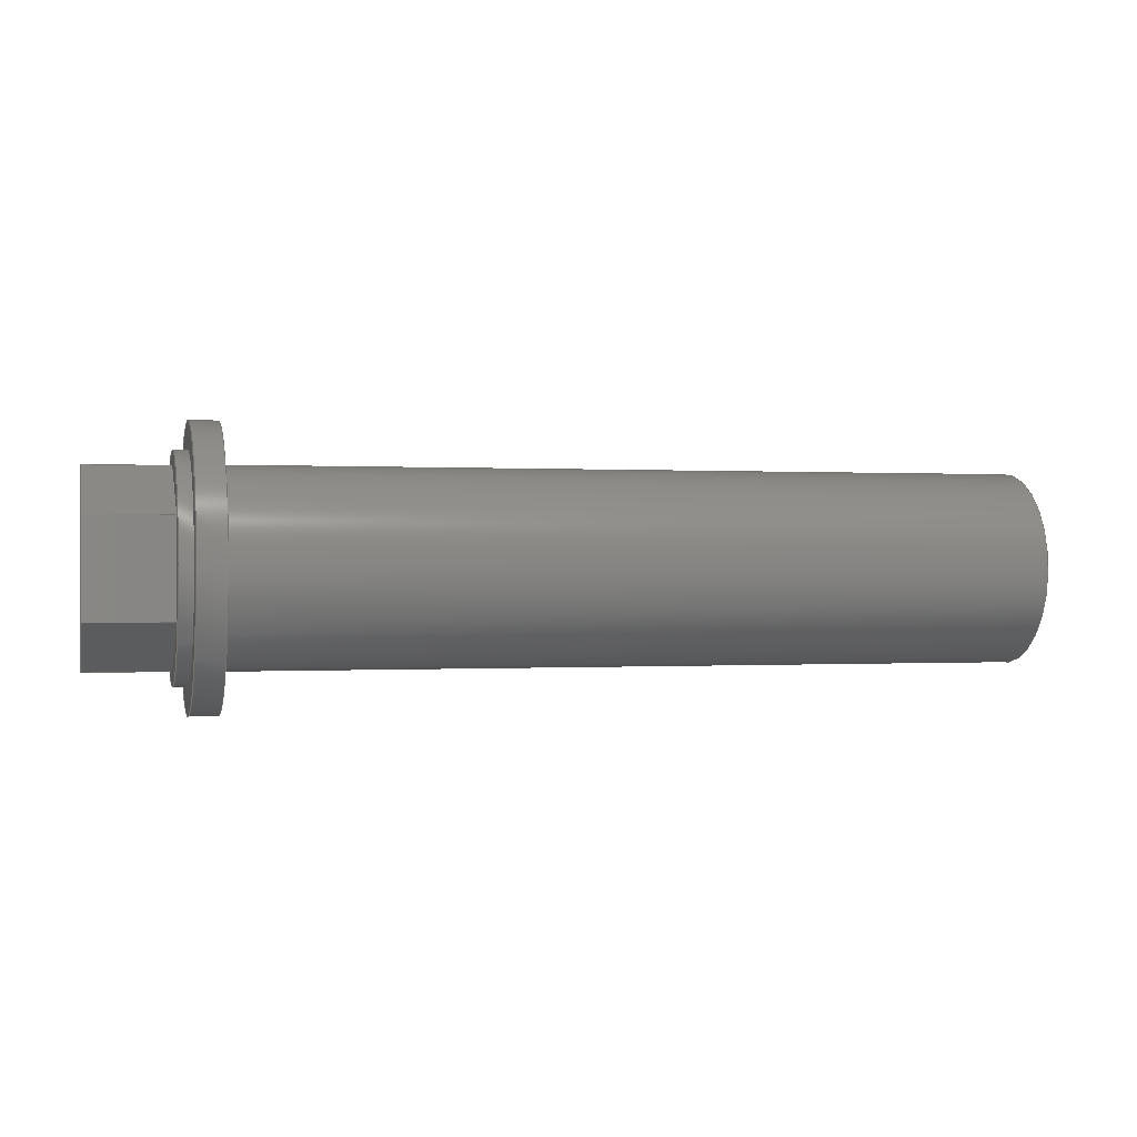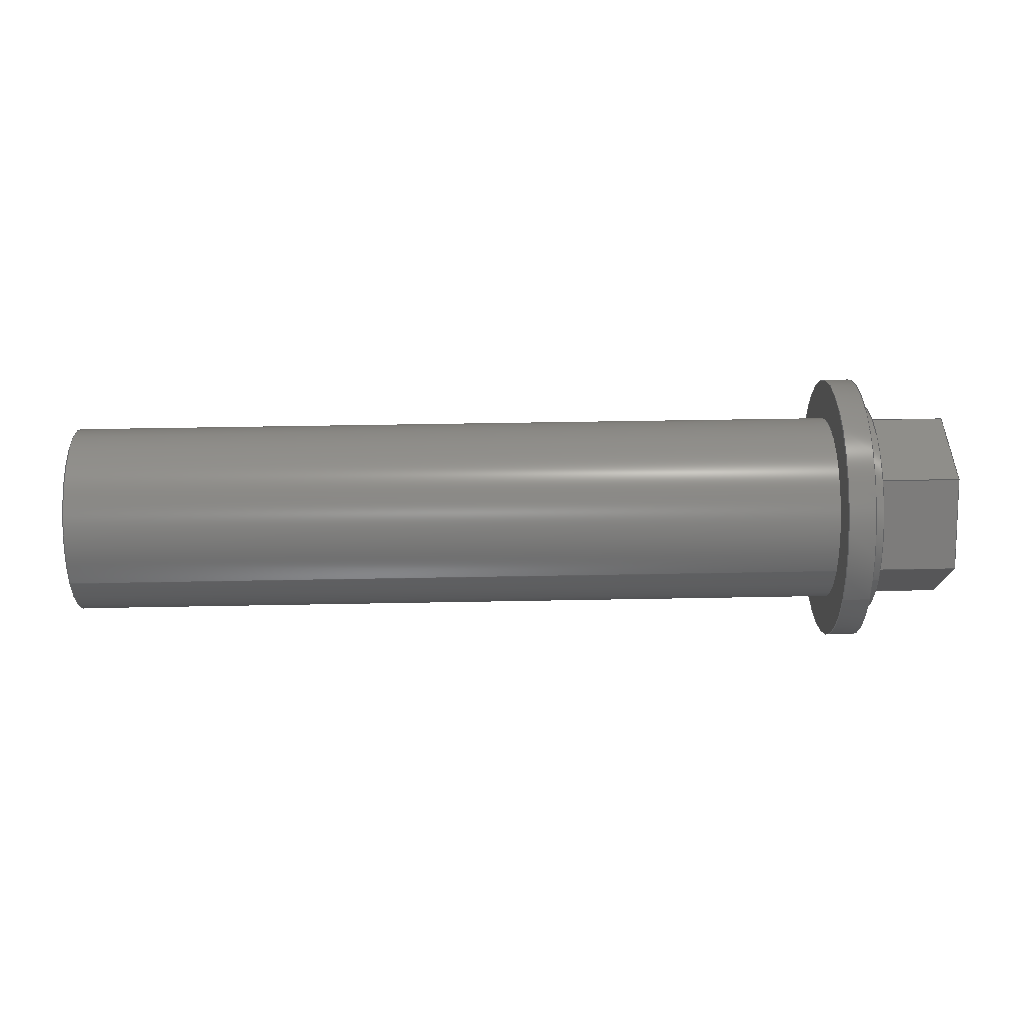
<metadata>
{"format":"step","ext":"step","renderer":"f3d","projection":"perspective","resolution":1024,"background":"white","views":[{"elev":-0.0,"azim":166.1,"up":"+Z"},{"elev":44.0,"azim":-1.3,"up":"+Y"}]}
</metadata>
<code>
ISO-10303-21;
DATA;
#1=MECHANICAL_DESIGN_GEOMETRIC_PRESENTATION_REPRESENTATION('',(#4),#375);
#2=SHAPE_REPRESENTATION_RELATIONSHIP('SRR','None',#382,#3);
#3=ADVANCED_BREP_SHAPE_REPRESENTATION('',(#5),#374);
#4=STYLED_ITEM('',(#392),#5);
#5=MANIFOLD_SOLID_BREP('Body1',#215);
#6=FACE_BOUND('',#41,.T.);
#7=FACE_BOUND('',#43,.T.);
#8=FACE_BOUND('',#46,.T.);
#9=CIRCLE('',#237,1);
#10=CIRCLE('',#238,1);
#11=CIRCLE('',#240,0.8);
#12=CIRCLE('',#242,0.7);
#13=CIRCLE('',#244,0.8);
#14=CIRCLE('',#247,0.7);
#15=CYLINDRICAL_SURFACE('',#236,1);
#16=CYLINDRICAL_SURFACE('',#243,0.8);
#17=CYLINDRICAL_SURFACE('',#246,0.7);
#18=FACE_OUTER_BOUND('',#32,.T.);
#19=FACE_OUTER_BOUND('',#33,.T.);
#20=FACE_OUTER_BOUND('',#34,.T.);
#21=FACE_OUTER_BOUND('',#35,.T.);
#22=FACE_OUTER_BOUND('',#36,.T.);
#23=FACE_OUTER_BOUND('',#37,.T.);
#24=FACE_OUTER_BOUND('',#38,.T.);
#25=FACE_OUTER_BOUND('',#39,.T.);
#26=FACE_OUTER_BOUND('',#40,.T.);
#27=FACE_OUTER_BOUND('',#42,.T.);
#28=FACE_OUTER_BOUND('',#44,.T.);
#29=FACE_OUTER_BOUND('',#45,.T.);
#30=FACE_OUTER_BOUND('',#47,.T.);
#31=FACE_OUTER_BOUND('',#48,.T.);
#32=EDGE_LOOP('',(#136,#137,#138,#139));
#33=EDGE_LOOP('',(#140,#141,#142,#143));
#34=EDGE_LOOP('',(#144,#145,#146,#147));
#35=EDGE_LOOP('',(#148,#149,#150,#151));
#36=EDGE_LOOP('',(#152,#153,#154,#155));
#37=EDGE_LOOP('',(#156,#157,#158,#159));
#38=EDGE_LOOP('',(#160,#161,#162,#163,#164,#165));
#39=EDGE_LOOP('',(#166,#167,#168,#169));
#40=EDGE_LOOP('',(#170));
#41=EDGE_LOOP('',(#171));
#42=EDGE_LOOP('',(#172));
#43=EDGE_LOOP('',(#173));
#44=EDGE_LOOP('',(#174,#175,#176,#177));
#45=EDGE_LOOP('',(#178));
#46=EDGE_LOOP('',(#179,#180,#181,#182,#183,#184));
#47=EDGE_LOOP('',(#185,#186,#187,#188));
#48=EDGE_LOOP('',(#189));
#49=LINE('',#316,#70);
#50=LINE('',#318,#71);
#51=LINE('',#320,#72);
#52=LINE('',#321,#73);
#53=LINE('',#324,#74);
#54=LINE('',#326,#75);
#55=LINE('',#327,#76);
#56=LINE('',#330,#77);
#57=LINE('',#332,#78);
#58=LINE('',#333,#79);
#59=LINE('',#336,#80);
#60=LINE('',#338,#81);
#61=LINE('',#339,#82);
#62=LINE('',#342,#83);
#63=LINE('',#344,#84);
#64=LINE('',#345,#85);
#65=LINE('',#347,#86);
#66=LINE('',#348,#87);
#67=LINE('',#354,#88);
#68=LINE('',#365,#89);
#69=LINE('',#370,#90);
#70=VECTOR('',#253,1);
#71=VECTOR('',#254,1);
#72=VECTOR('',#255,1);
#73=VECTOR('',#256,1);
#74=VECTOR('',#259,1);
#75=VECTOR('',#260,1);
#76=VECTOR('',#261,1);
#77=VECTOR('',#264,1);
#78=VECTOR('',#265,1);
#79=VECTOR('',#266,1);
#80=VECTOR('',#269,1);
#81=VECTOR('',#270,1);
#82=VECTOR('',#271,1);
#83=VECTOR('',#274,1);
#84=VECTOR('',#275,1);
#85=VECTOR('',#276,1);
#86=VECTOR('',#279,1);
#87=VECTOR('',#280,1);
#88=VECTOR('',#287,1);
#89=VECTOR('',#302,0.8);
#90=VECTOR('',#309,0.7);
#91=VERTEX_POINT('',#314);
#92=VERTEX_POINT('',#315);
#93=VERTEX_POINT('',#317);
#94=VERTEX_POINT('',#319);
#95=VERTEX_POINT('',#323);
#96=VERTEX_POINT('',#325);
#97=VERTEX_POINT('',#329);
#98=VERTEX_POINT('',#331);
#99=VERTEX_POINT('',#335);
#100=VERTEX_POINT('',#337);
#101=VERTEX_POINT('',#341);
#102=VERTEX_POINT('',#343);
#103=VERTEX_POINT('',#351);
#104=VERTEX_POINT('',#353);
#105=VERTEX_POINT('',#357);
#106=VERTEX_POINT('',#360);
#107=VERTEX_POINT('',#363);
#108=VERTEX_POINT('',#368);
#109=EDGE_CURVE('',#91,#92,#49,.T.);
#110=EDGE_CURVE('',#91,#93,#50,.T.);
#111=EDGE_CURVE('',#94,#93,#51,.T.);
#112=EDGE_CURVE('',#92,#94,#52,.T.);
#113=EDGE_CURVE('',#92,#95,#53,.T.);
#114=EDGE_CURVE('',#96,#94,#54,.T.);
#115=EDGE_CURVE('',#95,#96,#55,.T.);
#116=EDGE_CURVE('',#95,#97,#56,.T.);
#117=EDGE_CURVE('',#98,#96,#57,.T.);
#118=EDGE_CURVE('',#97,#98,#58,.T.);
#119=EDGE_CURVE('',#97,#99,#59,.T.);
#120=EDGE_CURVE('',#100,#98,#60,.T.);
#121=EDGE_CURVE('',#99,#100,#61,.T.);
#122=EDGE_CURVE('',#99,#101,#62,.T.);
#123=EDGE_CURVE('',#102,#100,#63,.T.);
#124=EDGE_CURVE('',#101,#102,#64,.T.);
#125=EDGE_CURVE('',#101,#91,#65,.T.);
#126=EDGE_CURVE('',#93,#102,#66,.T.);
#127=EDGE_CURVE('',#103,#103,#9,.T.);
#128=EDGE_CURVE('',#103,#104,#67,.T.);
#129=EDGE_CURVE('',#104,#104,#10,.T.);
#130=EDGE_CURVE('',#105,#105,#11,.T.);
#131=EDGE_CURVE('',#106,#106,#12,.T.);
#132=EDGE_CURVE('',#107,#107,#13,.T.);
#133=EDGE_CURVE('',#107,#105,#68,.T.);
#134=EDGE_CURVE('',#108,#108,#14,.T.);
#135=EDGE_CURVE('',#108,#106,#69,.T.);
#136=ORIENTED_EDGE('',*,*,#109,.F.);
#137=ORIENTED_EDGE('',*,*,#110,.T.);
#138=ORIENTED_EDGE('',*,*,#111,.F.);
#139=ORIENTED_EDGE('',*,*,#112,.F.);
#140=ORIENTED_EDGE('',*,*,#113,.F.);
#141=ORIENTED_EDGE('',*,*,#112,.T.);
#142=ORIENTED_EDGE('',*,*,#114,.F.);
#143=ORIENTED_EDGE('',*,*,#115,.F.);
#144=ORIENTED_EDGE('',*,*,#116,.F.);
#145=ORIENTED_EDGE('',*,*,#115,.T.);
#146=ORIENTED_EDGE('',*,*,#117,.F.);
#147=ORIENTED_EDGE('',*,*,#118,.F.);
#148=ORIENTED_EDGE('',*,*,#119,.F.);
#149=ORIENTED_EDGE('',*,*,#118,.T.);
#150=ORIENTED_EDGE('',*,*,#120,.F.);
#151=ORIENTED_EDGE('',*,*,#121,.F.);
#152=ORIENTED_EDGE('',*,*,#122,.F.);
#153=ORIENTED_EDGE('',*,*,#121,.T.);
#154=ORIENTED_EDGE('',*,*,#123,.F.);
#155=ORIENTED_EDGE('',*,*,#124,.F.);
#156=ORIENTED_EDGE('',*,*,#125,.F.);
#157=ORIENTED_EDGE('',*,*,#124,.T.);
#158=ORIENTED_EDGE('',*,*,#126,.F.);
#159=ORIENTED_EDGE('',*,*,#110,.F.);
#160=ORIENTED_EDGE('',*,*,#126,.T.);
#161=ORIENTED_EDGE('',*,*,#123,.T.);
#162=ORIENTED_EDGE('',*,*,#120,.T.);
#163=ORIENTED_EDGE('',*,*,#117,.T.);
#164=ORIENTED_EDGE('',*,*,#114,.T.);
#165=ORIENTED_EDGE('',*,*,#111,.T.);
#166=ORIENTED_EDGE('',*,*,#127,.F.);
#167=ORIENTED_EDGE('',*,*,#128,.T.);
#168=ORIENTED_EDGE('',*,*,#129,.T.);
#169=ORIENTED_EDGE('',*,*,#128,.F.);
#170=ORIENTED_EDGE('',*,*,#127,.T.);
#171=ORIENTED_EDGE('',*,*,#130,.F.);
#172=ORIENTED_EDGE('',*,*,#129,.F.);
#173=ORIENTED_EDGE('',*,*,#131,.T.);
#174=ORIENTED_EDGE('',*,*,#132,.F.);
#175=ORIENTED_EDGE('',*,*,#133,.T.);
#176=ORIENTED_EDGE('',*,*,#130,.T.);
#177=ORIENTED_EDGE('',*,*,#133,.F.);
#178=ORIENTED_EDGE('',*,*,#132,.T.);
#179=ORIENTED_EDGE('',*,*,#109,.T.);
#180=ORIENTED_EDGE('',*,*,#113,.T.);
#181=ORIENTED_EDGE('',*,*,#116,.T.);
#182=ORIENTED_EDGE('',*,*,#119,.T.);
#183=ORIENTED_EDGE('',*,*,#122,.T.);
#184=ORIENTED_EDGE('',*,*,#125,.T.);
#185=ORIENTED_EDGE('',*,*,#134,.F.);
#186=ORIENTED_EDGE('',*,*,#135,.T.);
#187=ORIENTED_EDGE('',*,*,#131,.F.);
#188=ORIENTED_EDGE('',*,*,#135,.F.);
#189=ORIENTED_EDGE('',*,*,#134,.T.);
#190=PLANE('',#229);
#191=PLANE('',#230);
#192=PLANE('',#231);
#193=PLANE('',#232);
#194=PLANE('',#233);
#195=PLANE('',#234);
#196=PLANE('',#235);
#197=PLANE('',#239);
#198=PLANE('',#241);
#199=PLANE('',#245);
#200=PLANE('',#248);
#201=ADVANCED_FACE('',(#18),#190,.T.);
#202=ADVANCED_FACE('',(#19),#191,.T.);
#203=ADVANCED_FACE('',(#20),#192,.T.);
#204=ADVANCED_FACE('',(#21),#193,.T.);
#205=ADVANCED_FACE('',(#22),#194,.T.);
#206=ADVANCED_FACE('',(#23),#195,.T.);
#207=ADVANCED_FACE('',(#24),#196,.T.);
#208=ADVANCED_FACE('',(#25),#15,.T.);
#209=ADVANCED_FACE('',(#26,#6),#197,.T.);
#210=ADVANCED_FACE('',(#27,#7),#198,.F.);
#211=ADVANCED_FACE('',(#28),#16,.T.);
#212=ADVANCED_FACE('',(#29,#8),#199,.T.);
#213=ADVANCED_FACE('',(#30),#17,.T.);
#214=ADVANCED_FACE('',(#31),#200,.F.);
#215=CLOSED_SHELL('',(#201,#202,#203,#204,#205,#206,#207,#208,#209,#210,
#211,#212,#213,#214));
#216=DERIVED_UNIT_ELEMENT(#218,1);
#217=DERIVED_UNIT_ELEMENT(#377,3);
#218=(
MASS_UNIT()
NAMED_UNIT(*)
SI_UNIT(.KILO.,.GRAM.)
);
#219=DERIVED_UNIT((#216,#217));
#220=MEASURE_REPRESENTATION_ITEM('density measure',
POSITIVE_RATIO_MEASURE(7850),#219);
#221=PROPERTY_DEFINITION_REPRESENTATION(#226,#223);
#222=PROPERTY_DEFINITION_REPRESENTATION(#227,#224);
#223=REPRESENTATION('material name',(#225),#374);
#224=REPRESENTATION('density',(#220),#374);
#225=DESCRIPTIVE_REPRESENTATION_ITEM('Steel','Steel');
#226=PROPERTY_DEFINITION('material property','material name',#384);
#227=PROPERTY_DEFINITION('material property','density of part',#384);
#228=AXIS2_PLACEMENT_3D('placement',#312,#249,#250);
#229=AXIS2_PLACEMENT_3D('',#313,#251,#252);
#230=AXIS2_PLACEMENT_3D('',#322,#257,#258);
#231=AXIS2_PLACEMENT_3D('',#328,#262,#263);
#232=AXIS2_PLACEMENT_3D('',#334,#267,#268);
#233=AXIS2_PLACEMENT_3D('',#340,#272,#273);
#234=AXIS2_PLACEMENT_3D('',#346,#277,#278);
#235=AXIS2_PLACEMENT_3D('',#349,#281,#282);
#236=AXIS2_PLACEMENT_3D('',#350,#283,#284);
#237=AXIS2_PLACEMENT_3D('',#352,#285,#286);
#238=AXIS2_PLACEMENT_3D('',#355,#288,#289);
#239=AXIS2_PLACEMENT_3D('',#356,#290,#291);
#240=AXIS2_PLACEMENT_3D('',#358,#292,#293);
#241=AXIS2_PLACEMENT_3D('',#359,#294,#295);
#242=AXIS2_PLACEMENT_3D('',#361,#296,#297);
#243=AXIS2_PLACEMENT_3D('',#362,#298,#299);
#244=AXIS2_PLACEMENT_3D('',#364,#300,#301);
#245=AXIS2_PLACEMENT_3D('',#366,#303,#304);
#246=AXIS2_PLACEMENT_3D('',#367,#305,#306);
#247=AXIS2_PLACEMENT_3D('',#369,#307,#308);
#248=AXIS2_PLACEMENT_3D('',#371,#310,#311);
#249=DIRECTION('axis',(0,0,1));
#250=DIRECTION('refdir',(1,0,0));
#251=DIRECTION('center_axis',(0,0.5,-0.866));
#252=DIRECTION('ref_axis',(0,0.866,0.5));
#253=DIRECTION('',(0,-0.866,-0.5));
#254=DIRECTION('',(1,0,0));
#255=DIRECTION('',(0,0.866,0.5));
#256=DIRECTION('',(1,0,0));
#257=DIRECTION('center_axis',(0,-0.5,-0.866));
#258=DIRECTION('ref_axis',(0,0.866,-0.5));
#259=DIRECTION('',(0,-0.866,0.5));
#260=DIRECTION('',(0,0.866,-0.5));
#261=DIRECTION('',(1,0,0));
#262=DIRECTION('center_axis',(0,-1,2.564e-15));
#263=DIRECTION('ref_axis',(0,-2.564e-15,-1));
#264=DIRECTION('',(0,2.564e-15,1));
#265=DIRECTION('',(0,-2.564e-15,-1));
#266=DIRECTION('',(1,0,0));
#267=DIRECTION('center_axis',(0,-0.5,0.866));
#268=DIRECTION('ref_axis',(0,-0.866,-0.5));
#269=DIRECTION('',(0,0.866,0.5));
#270=DIRECTION('',(0,-0.866,-0.5));
#271=DIRECTION('',(1,0,0));
#272=DIRECTION('center_axis',(0,0.5,0.866));
#273=DIRECTION('ref_axis',(0,-0.866,0.5));
#274=DIRECTION('',(0,0.866,-0.5));
#275=DIRECTION('',(0,-0.866,0.5));
#276=DIRECTION('',(1,0,0));
#277=DIRECTION('center_axis',(0,1,0));
#278=DIRECTION('ref_axis',(0,0,1));
#279=DIRECTION('',(0,0,-1));
#280=DIRECTION('',(0,0,1));
#281=DIRECTION('center_axis',(1,0,0));
#282=DIRECTION('ref_axis',(0,0,-1));
#283=DIRECTION('center_axis',(1,0,0));
#284=DIRECTION('ref_axis',(0,0,-1));
#285=DIRECTION('center_axis',(1,0,0));
#286=DIRECTION('ref_axis',(0,0,-1));
#287=DIRECTION('',(-1,0,0));
#288=DIRECTION('center_axis',(1,0,0));
#289=DIRECTION('ref_axis',(0,0,-1));
#290=DIRECTION('center_axis',(1,0,0));
#291=DIRECTION('ref_axis',(0,0,-1));
#292=DIRECTION('center_axis',(1,0,0));
#293=DIRECTION('ref_axis',(0,0,-1));
#294=DIRECTION('center_axis',(1,0,0));
#295=DIRECTION('ref_axis',(0,0,-1));
#296=DIRECTION('center_axis',(1,0,0));
#297=DIRECTION('ref_axis',(0,0,-1));
#298=DIRECTION('center_axis',(1,0,0));
#299=DIRECTION('ref_axis',(0,0,-1));
#300=DIRECTION('center_axis',(1,0,0));
#301=DIRECTION('ref_axis',(0,0,-1));
#302=DIRECTION('',(-1,0,0));
#303=DIRECTION('center_axis',(1,0,0));
#304=DIRECTION('ref_axis',(0,0,-1));
#305=DIRECTION('center_axis',(-1,0,0));
#306=DIRECTION('ref_axis',(0,0,-1));
#307=DIRECTION('center_axis',(-1,0,0));
#308=DIRECTION('ref_axis',(0,0,-1));
#309=DIRECTION('',(1,0,0));
#310=DIRECTION('center_axis',(1,0,0));
#311=DIRECTION('ref_axis',(0,0,-1));
#312=CARTESIAN_POINT('',(0,0,0));
#313=CARTESIAN_POINT('Origin',(0.3,7.824,26.94));
#314=CARTESIAN_POINT('',(0.3,8.424,27.29));
#315=CARTESIAN_POINT('',(0.3,7.824,26.94));
#316=CARTESIAN_POINT('',(0.3,7.974,27.03));
#317=CARTESIAN_POINT('',(0.9,8.424,27.29));
#318=CARTESIAN_POINT('',(0.3,8.424,27.29));
#319=CARTESIAN_POINT('',(0.9,7.824,26.94));
#320=CARTESIAN_POINT('',(0.9,7.824,26.94));
#321=CARTESIAN_POINT('',(0.3,7.824,26.94));
#322=CARTESIAN_POINT('Origin',(0.3,7.224,27.29));
#323=CARTESIAN_POINT('',(0.3,7.224,27.29));
#324=CARTESIAN_POINT('',(0.3,7.374,27.2));
#325=CARTESIAN_POINT('',(0.9,7.224,27.29));
#326=CARTESIAN_POINT('',(0.9,7.224,27.29));
#327=CARTESIAN_POINT('',(0.3,7.224,27.29));
#328=CARTESIAN_POINT('Origin',(0.3,7.224,27.98));
#329=CARTESIAN_POINT('',(0.3,7.224,27.98));
#330=CARTESIAN_POINT('',(0.3,7.224,27.81));
#331=CARTESIAN_POINT('',(0.9,7.224,27.98));
#332=CARTESIAN_POINT('',(0.9,7.224,27.98));
#333=CARTESIAN_POINT('',(0.3,7.224,27.98));
#334=CARTESIAN_POINT('Origin',(0.3,7.824,28.33));
#335=CARTESIAN_POINT('',(0.3,7.824,28.33));
#336=CARTESIAN_POINT('',(0.3,7.674,28.24));
#337=CARTESIAN_POINT('',(0.9,7.824,28.33));
#338=CARTESIAN_POINT('',(0.9,7.824,28.33));
#339=CARTESIAN_POINT('',(0.3,7.824,28.33));
#340=CARTESIAN_POINT('Origin',(0.3,8.424,27.98));
#341=CARTESIAN_POINT('',(0.3,8.424,27.98));
#342=CARTESIAN_POINT('',(0.3,8.274,28.07));
#343=CARTESIAN_POINT('',(0.9,8.424,27.98));
#344=CARTESIAN_POINT('',(0.9,8.424,27.98));
#345=CARTESIAN_POINT('',(0.3,8.424,27.98));
#346=CARTESIAN_POINT('Origin',(0.3,8.424,27.29));
#347=CARTESIAN_POINT('',(0.3,8.424,27.46));
#348=CARTESIAN_POINT('',(0.9,8.424,27.29));
#349=CARTESIAN_POINT('Origin',(0.9,7.824,27.64));
#350=CARTESIAN_POINT('Origin',(0,7.824,27.64));
#351=CARTESIAN_POINT('',(0.2,7.824,28.64));
#352=CARTESIAN_POINT('Origin',(0.2,7.824,27.64));
#353=CARTESIAN_POINT('',(0,7.824,28.64));
#354=CARTESIAN_POINT('',(0,7.824,28.64));
#355=CARTESIAN_POINT('Origin',(0,7.824,27.64));
#356=CARTESIAN_POINT('Origin',(0.2,7.824,27.64));
#357=CARTESIAN_POINT('',(0.2,7.824,28.44));
#358=CARTESIAN_POINT('Origin',(0.2,7.824,27.64));
#359=CARTESIAN_POINT('Origin',(0,7.824,27.64));
#360=CARTESIAN_POINT('',(0,7.824,28.34));
#361=CARTESIAN_POINT('Origin',(0,7.824,27.64));
#362=CARTESIAN_POINT('Origin',(0,7.824,27.64));
#363=CARTESIAN_POINT('',(0.3,7.824,28.44));
#364=CARTESIAN_POINT('Origin',(0.3,7.824,27.64));
#365=CARTESIAN_POINT('',(0,7.824,28.44));
#366=CARTESIAN_POINT('Origin',(0.3,7.824,27.64));
#367=CARTESIAN_POINT('Origin',(0,7.824,27.64));
#368=CARTESIAN_POINT('',(-5.8,7.824,28.34));
#369=CARTESIAN_POINT('Origin',(-5.8,7.824,27.64));
#370=CARTESIAN_POINT('',(0,7.824,28.34));
#371=CARTESIAN_POINT('Origin',(-5.8,7.824,27.64));
#372=UNCERTAINTY_MEASURE_WITH_UNIT(LENGTH_MEASURE(0.001),#376,
'DISTANCE_ACCURACY_VALUE',
'Maximum model space distance between geometric entities at asserted c
onnectivities');
#373=UNCERTAINTY_MEASURE_WITH_UNIT(LENGTH_MEASURE(0.001),#376,
'DISTANCE_ACCURACY_VALUE',
'Maximum model space distance between geometric entities at asserted c
onnectivities');
#374=(
GEOMETRIC_REPRESENTATION_CONTEXT(3)
GLOBAL_UNCERTAINTY_ASSIGNED_CONTEXT((#372))
GLOBAL_UNIT_ASSIGNED_CONTEXT((#376,#378,#379))
REPRESENTATION_CONTEXT('','3D')
);
#375=(
GEOMETRIC_REPRESENTATION_CONTEXT(3)
GLOBAL_UNCERTAINTY_ASSIGNED_CONTEXT((#373))
GLOBAL_UNIT_ASSIGNED_CONTEXT((#376,#378,#379))
REPRESENTATION_CONTEXT('','3D')
);
#376=(
LENGTH_UNIT()
NAMED_UNIT(*)
SI_UNIT(.CENTI.,.METRE.)
);
#377=(
LENGTH_UNIT()
NAMED_UNIT(*)
SI_UNIT($,.METRE.)
);
#378=(
NAMED_UNIT(*)
PLANE_ANGLE_UNIT()
SI_UNIT($,.RADIAN.)
);
#379=(
NAMED_UNIT(*)
SI_UNIT($,.STERADIAN.)
SOLID_ANGLE_UNIT()
);
#380=SHAPE_DEFINITION_REPRESENTATION(#381,#382);
#381=PRODUCT_DEFINITION_SHAPE('',$,#384);
#382=SHAPE_REPRESENTATION('',(#228),#374);
#383=PRODUCT_DEFINITION_CONTEXT('part definition',#388,'design');
#384=PRODUCT_DEFINITION('\X2\652F6490687F56FA5B9A5957\X0\',
'\X2\652F6490687F56FA5B9A5957\X0\',#385,#383);
#385=PRODUCT_DEFINITION_FORMATION('',$,#390);
#386=PRODUCT_RELATED_PRODUCT_CATEGORY('\X2\652F6490687F56FA5B9A5957\X0\',
'\X2\652F6490687F56FA5B9A5957\X0\',(#390));
#387=APPLICATION_PROTOCOL_DEFINITION('international standard',
'automotive_design',2009,#388);
#388=APPLICATION_CONTEXT(
'Core Data for Automotive Mechanical Design Process');
#389=PRODUCT_CONTEXT('part definition',#388,'mechanical');
#390=PRODUCT('\X2\652F6490687F56FA5B9A5957\X0\','\X2\652F6490687F56FA5B9A5957\X0\',
$,(#389));
#391=PRESENTATION_STYLE_ASSIGNMENT((#393));
#392=PRESENTATION_STYLE_ASSIGNMENT((#394));
#393=SURFACE_STYLE_USAGE(.BOTH.,#395);
#394=SURFACE_STYLE_USAGE(.BOTH.,#396);
#395=SURFACE_SIDE_STYLE('',(#397));
#396=SURFACE_SIDE_STYLE('',(#398));
#397=SURFACE_STYLE_FILL_AREA(#399);
#398=SURFACE_STYLE_FILL_AREA(#400);
#399=FILL_AREA_STYLE('Steel - Satin',(#401));
#400=FILL_AREA_STYLE('Aluminum - Anodized Glossy (Blue)',(#402));
#401=FILL_AREA_STYLE_COLOUR('Steel - Satin',#403);
#402=FILL_AREA_STYLE_COLOUR('Aluminum - Anodized Glossy (Blue)',#404);
#403=COLOUR_RGB('Steel - Satin',0.6275,0.6275,0.6275);
#404=COLOUR_RGB('Aluminum - Anodized Glossy (Blue)',0.349,0.5843,
0.8549);
ENDSEC;
END-ISO-10303-21;

</code>
